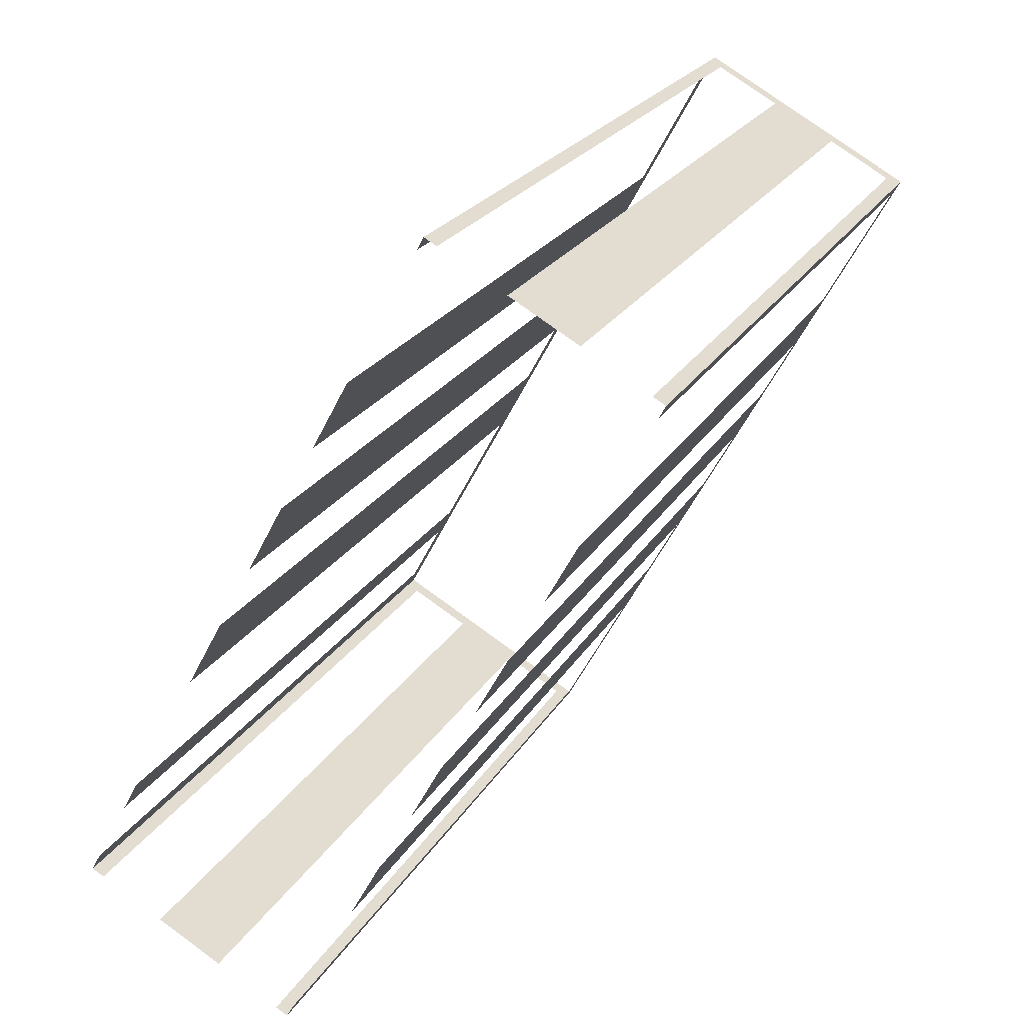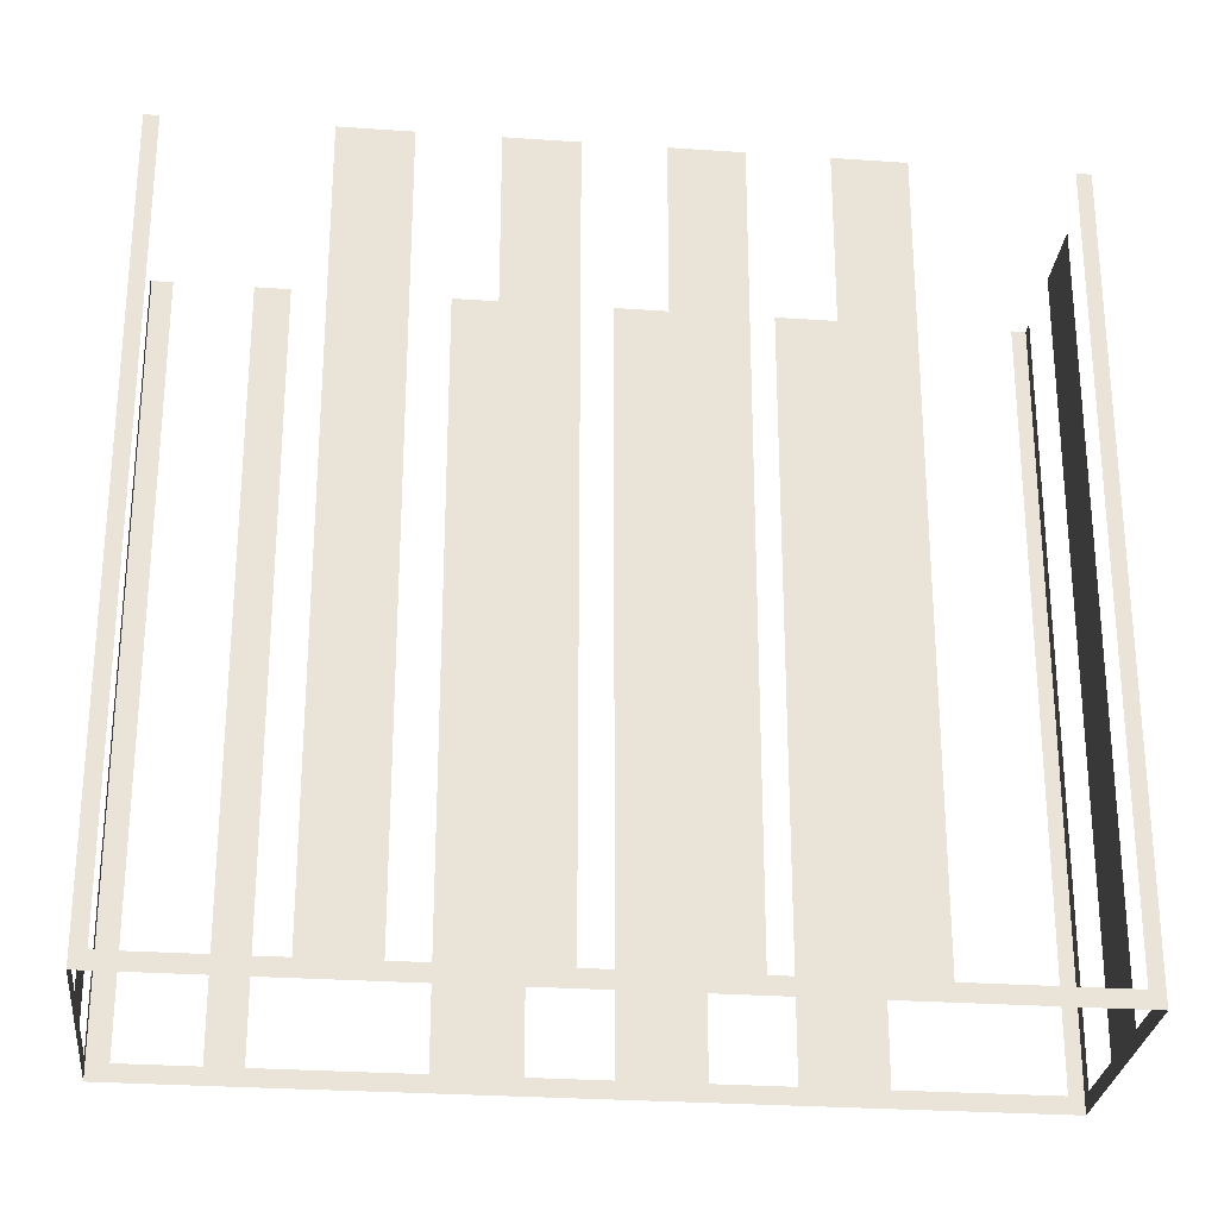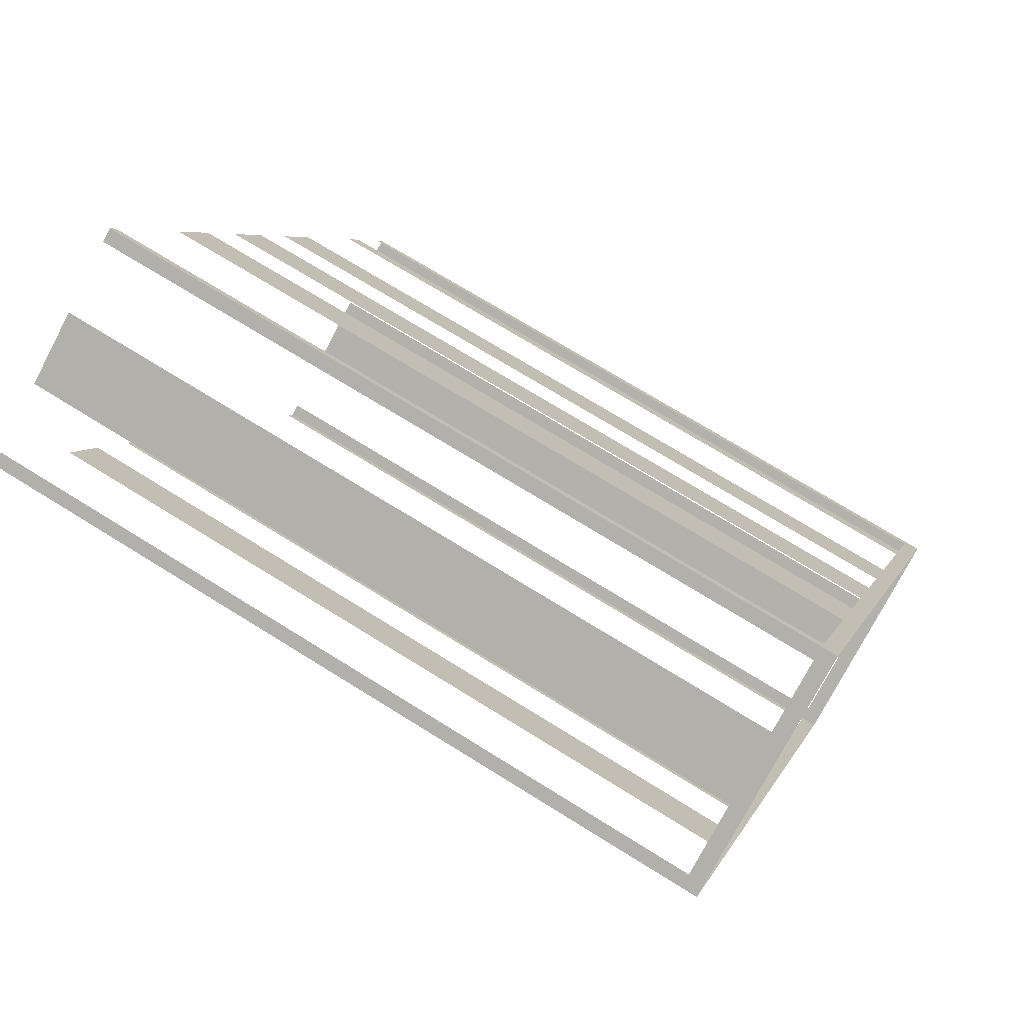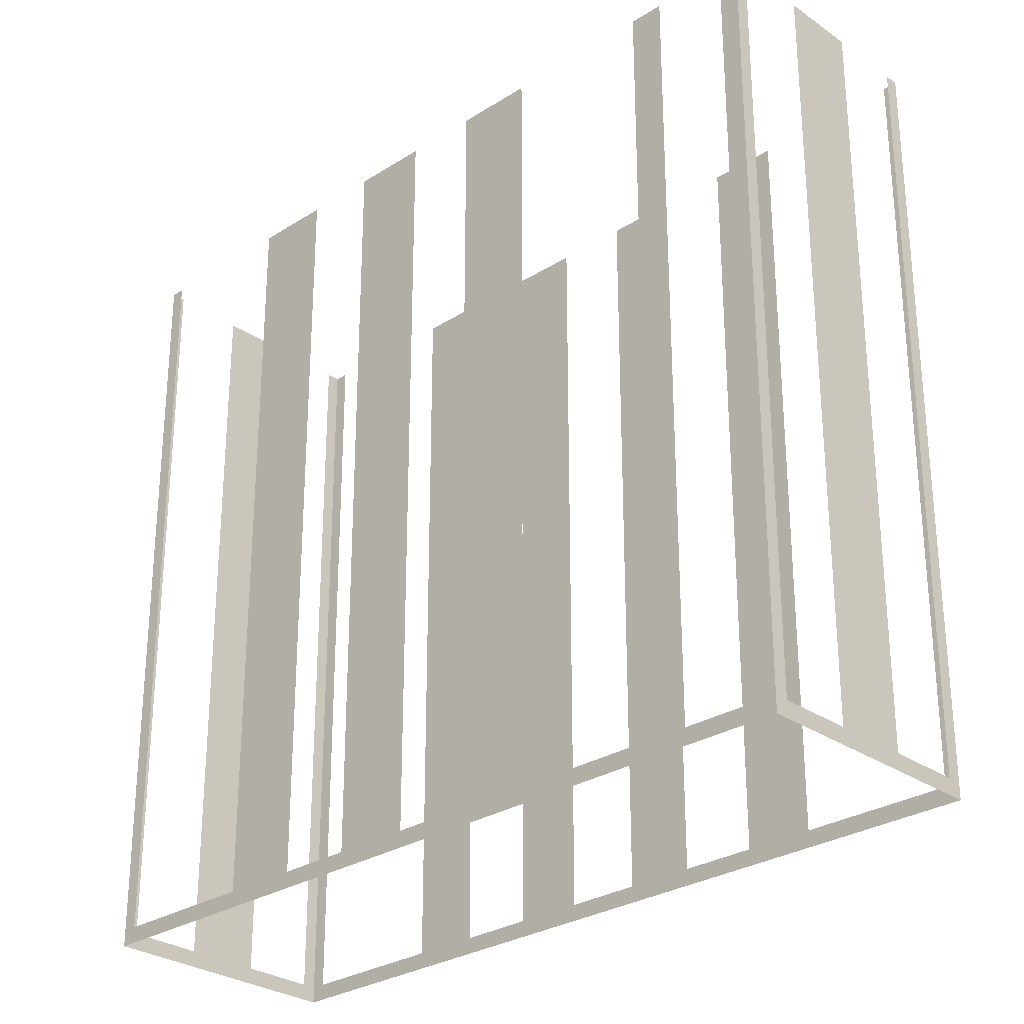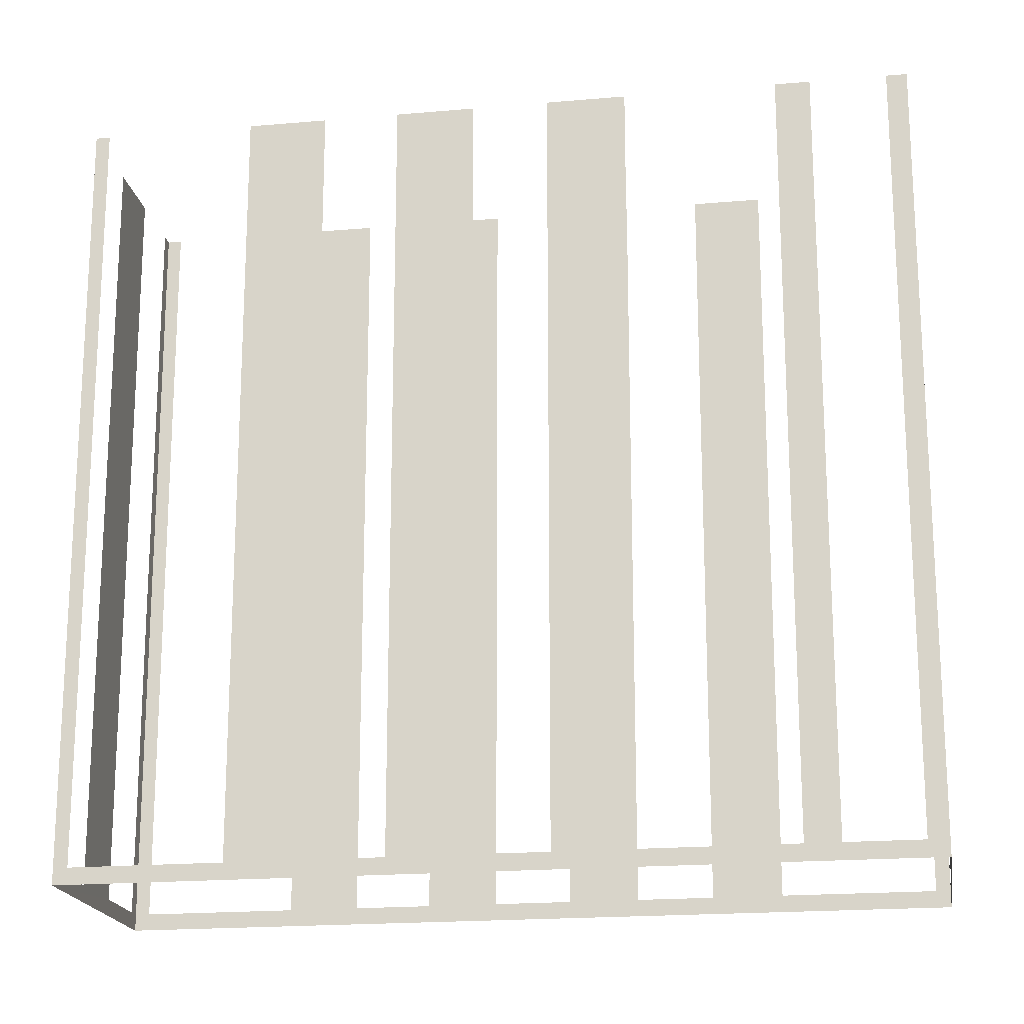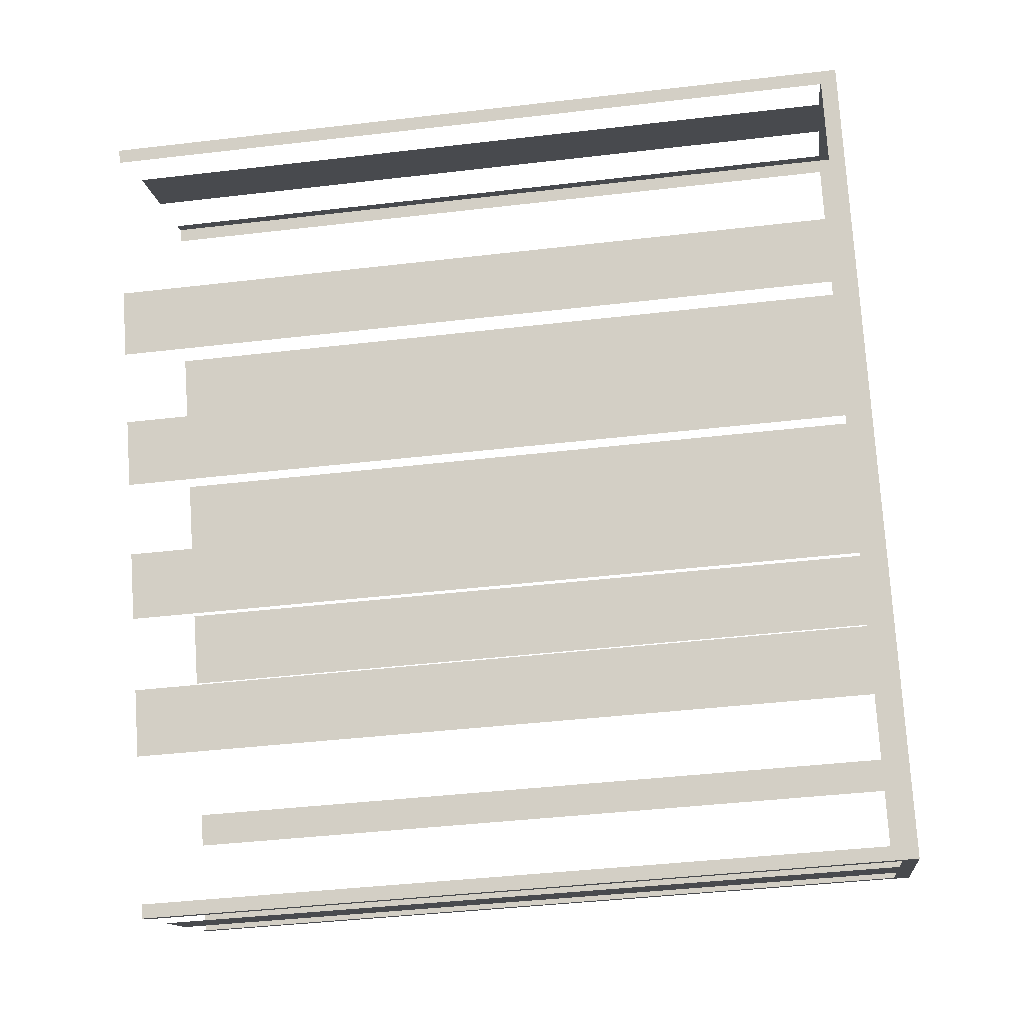
<metadata>
{"format":"obj","ext":"obj","renderer":"f3d","projection":"perspective","resolution":1024,"background":"white","views":[{"elev":23.3,"azim":23.3,"up":"+Y"},{"elev":-27.7,"azim":55.6,"up":"+Z"},{"elev":71.2,"azim":122.0,"up":"+Y"},{"elev":-28.5,"azim":-74.7,"up":"+Z"},{"elev":-19.0,"azim":-108.9,"up":"+Z"},{"elev":-41.6,"azim":98.1,"up":"+Y"}]}
</metadata>
<code>
o geometryt000010000010000110010110000110000100110010010110st130
v 163.5 -266 19.55
v 163.8 -266.2 38.15
v 163.5 -266 38.15
v 161.9 -265.1 19.55
v 163.8 -266.2 19.15
v 161.9 -265.1 38.15
v 160.2 -264.3 38.15
v 160.2 -264.3 19.55
v 158.6 -263.4 19.55
v 158.3 -263.2 19.15
v 158.6 -263.4 38.15
v 158.3 -263.2 38.15
v 158.5 -262.8 19.55
v 158.3 -263.2 38.15
v 158.5 -262.8 38.15
v 159.6 -260.7 19.15
v 159.4 -261.2 19.55
v 158.3 -263.2 19.15
v 159.4 -261.2 38.15
v 159.6 -260.7 38.15
v 159.8 -260.4 19.55
v 159.6 -260.7 38.15
v 159.8 -260.4 38.15
v 161.5 -257.2 19.55
v 159.6 -260.7 19.15
v 161.5 -257.2 38.15
v 162.5 -255.5 38.15
v 162.5 -255.5 19.55
v 163.3 -253.9 19.55
v 163.3 -253.9 38.15
v 164.2 -252.2 38.15
v 164.2 -252.2 19.55
v 165.1 -250.6 19.55
v 167.9 -245.4 19.15
v 165.1 -250.6 38.15
v 166 -248.9 38.15
v 166 -248.9 19.55
v 167.8 -245.7 19.55
v 167.8 -245.7 38.15
v 167.9 -245.4 38.15
v 173.3 -248.7 19.55
v 173.4 -248.4 38.15
v 173.3 -248.7 38.15
v 171.5 -251.9 19.55
v 173.4 -248.4 19.15
v 171.5 -251.9 38.15
v 170.7 -253.4 38.15
v 170.7 -253.4 19.55
v 169.8 -255 19.55
v 169.8 -255 38.15
v 169 -256.5 38.15
v 169 -256.5 19.55
v 168.2 -258.1 19.55
v 163.8 -266.2 19.15
v 168.2 -258.1 38.15
v 167.4 -259.6 38.15
v 167.4 -259.6 19.55
v 166.5 -261.2 19.55
v 166.5 -261.2 38.15
v 165.7 -262.6 38.15
v 165.7 -262.6 19.55
v 164 -265.9 19.55
v 164 -265.9 38.15
v 163.8 -266.2 38.15
v 168.2 -245.6 19.55
v 167.9 -245.4 38.15
v 168.2 -245.6 38.15
v 169.8 -246.4 19.55
v 167.9 -245.4 19.15
v 169.8 -246.4 38.15
v 171.5 -247.3 38.15
v 171.5 -247.3 19.55
v 173.1 -248.2 19.55
v 173.4 -248.4 19.15
v 173.1 -248.2 38.15
v 173.4 -248.4 38.15
f 1 2 3
f 4 5 1
f 2 1 5
f 6 7 4
f 7 8 4
f 8 5 4
f 9 10 8
f 8 10 5
f 11 12 9
f 12 10 9
f 13 14 15
f 16 13 17
f 14 13 18
f 19 20 17
f 20 16 17
f 21 22 23
f 24 25 21
f 22 21 25
f 26 27 24
f 27 28 24
f 28 29 25
f 30 31 29
f 31 32 29
f 33 34 32
f 32 34 25
f 35 36 33
f 36 37 33
f 37 34 33
f 38 34 37
f 39 40 38
f 40 34 38
f 41 42 43
f 44 45 41
f 42 41 45
f 46 47 44
f 47 48 44
f 48 49 45
f 50 51 49
f 51 52 49
f 55 56 53
f 56 57 53
f 59 60 58
f 60 61 58
f 61 54 58
f 62 54 61
f 63 64 62
f 64 54 62
f 65 66 67
f 68 69 65
f 66 65 69
f 70 71 68
f 71 72 68
f 72 69 68
f 73 74 72
f 72 74 69
f 75 76 73
f 76 74 73
f 16 18 13
f 28 25 24
f 29 32 25
f 48 45 44
f 49 52 45
f 53 54 52
f 52 54 45
f 57 54 53
f 58 54 57

</code>
